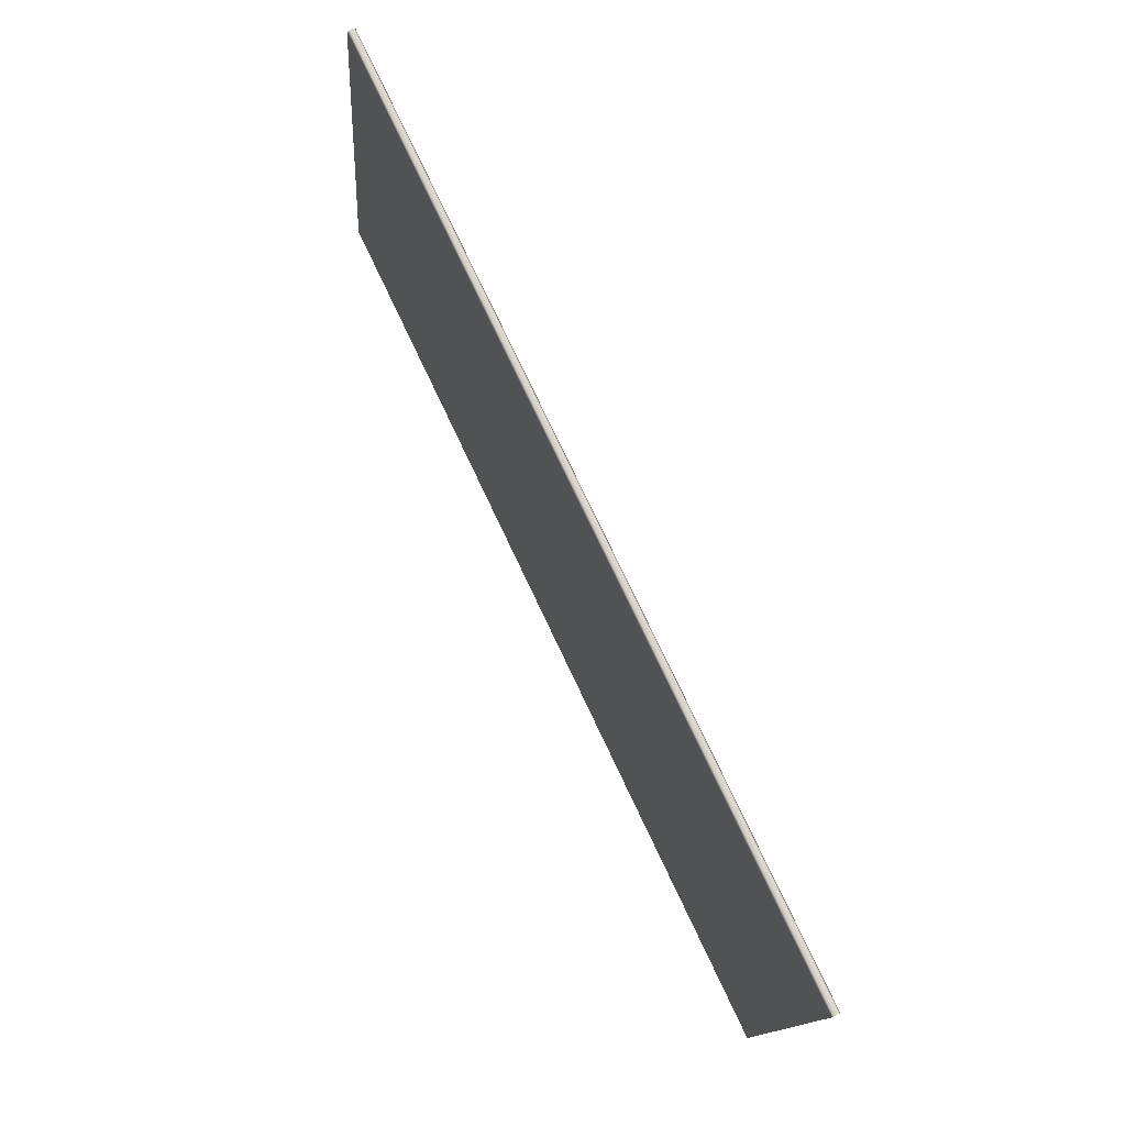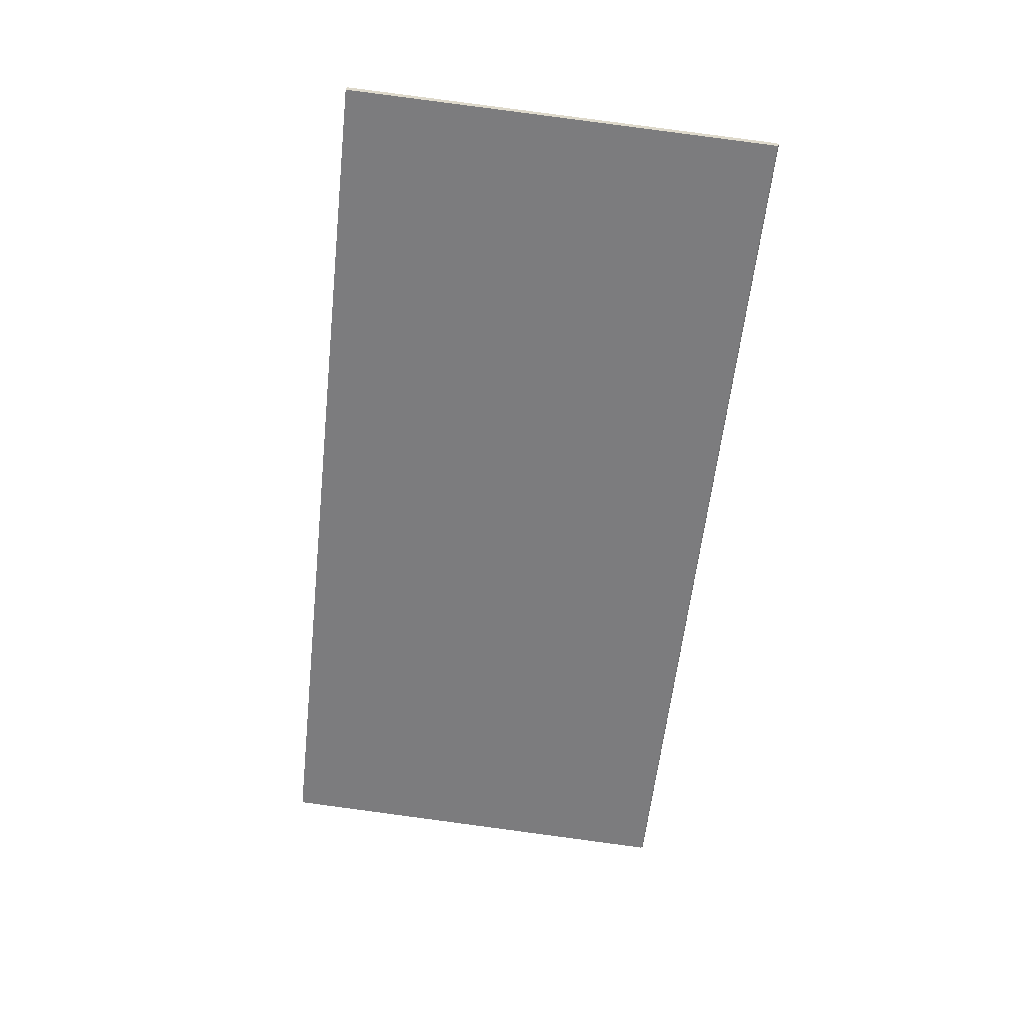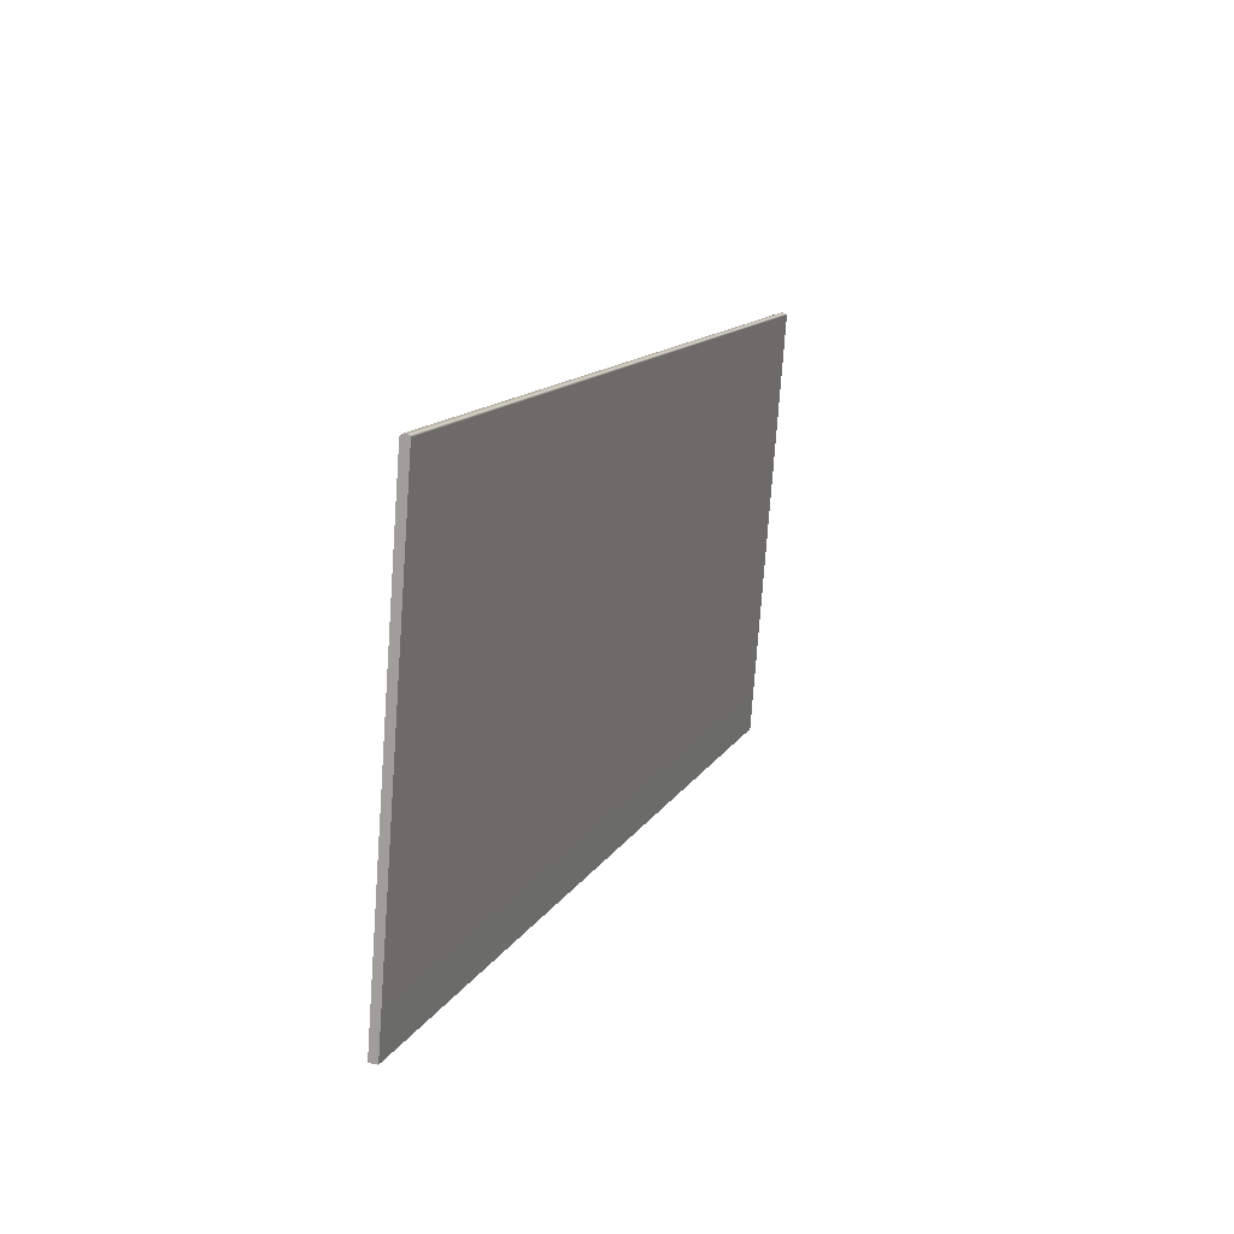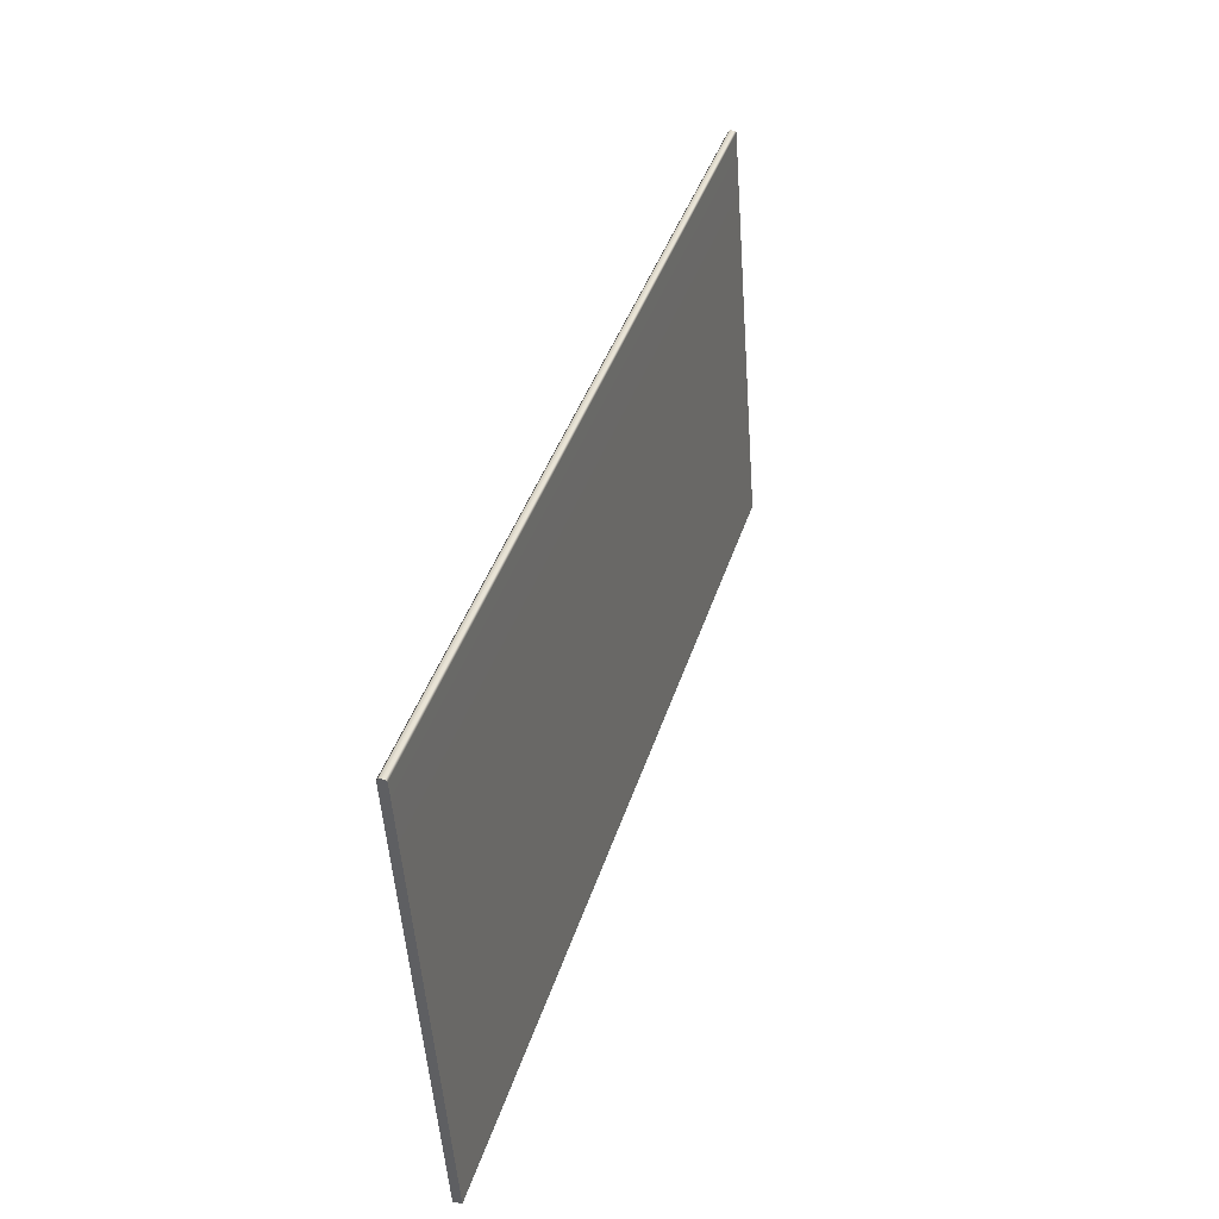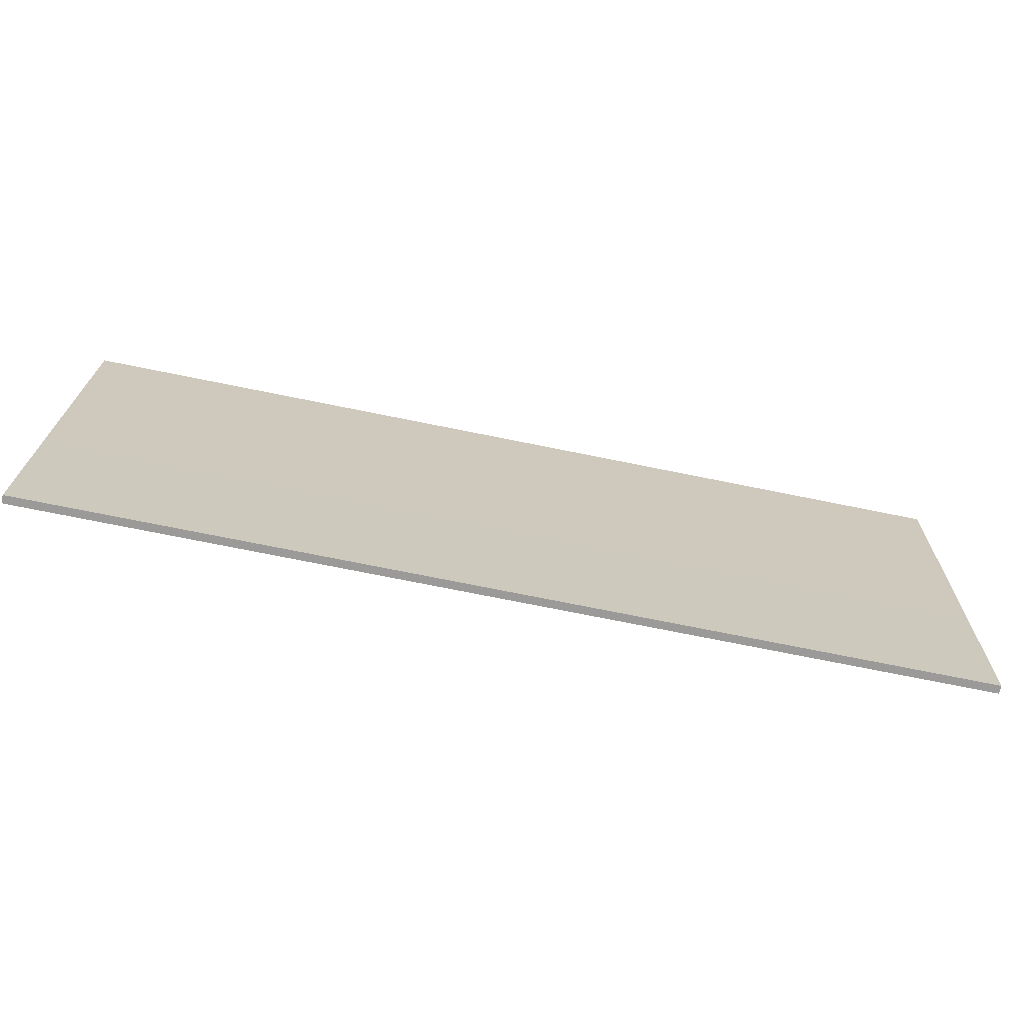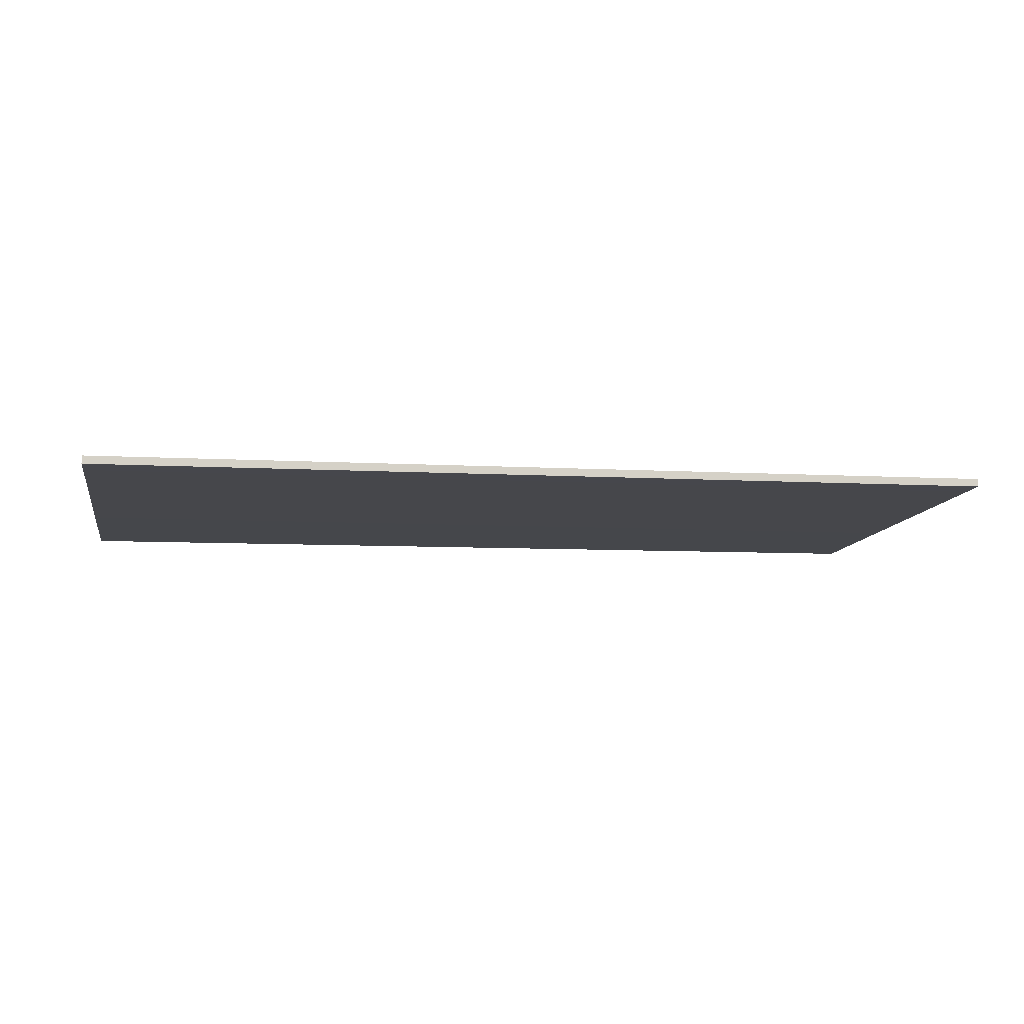
<metadata>
{"format":"obj","ext":"obj","renderer":"f3d","projection":"perspective","resolution":1024,"background":"white","views":[{"elev":77.3,"azim":64.6,"up":"+Y"},{"elev":-59.0,"azim":83.8,"up":"+Z"},{"elev":12.4,"azim":109.0,"up":"+Y"},{"elev":39.2,"azim":-73.5,"up":"+Y"},{"elev":-73.7,"azim":168.6,"up":"+Y"},{"elev":-6.6,"azim":-10.6,"up":"+Z"}]}
</metadata>
<code>
o Box_20_FlapOuter_2
v -0.1255 -0.2326 0.09143
v 0.1293 -0.2326 0.09143
v -0.1255 -0.2325 0.09366
v 0.1293 -0.2325 0.09366
v -0.1255 -0.1132 0.08402
v -0.1255 -0.1137 0.08461
v 0.1293 -0.1132 0.08402
v 0.1293 -0.1137 0.08461
v -0.1255 -0.1133 0.0829
v -0.1255 -0.1138 0.08239
v 0.1293 -0.1133 0.0829
v 0.1293 -0.1138 0.08239
f 1 2 4 3
f 5 6 8 7
f 6 5 9 10
f 7 8 12 11
f 10 9 11 12
f 5 7 11 9
f 10 12 2 1
f 3 4 8 6
f 8 4 2 12
f 3 6 10 1

</code>
